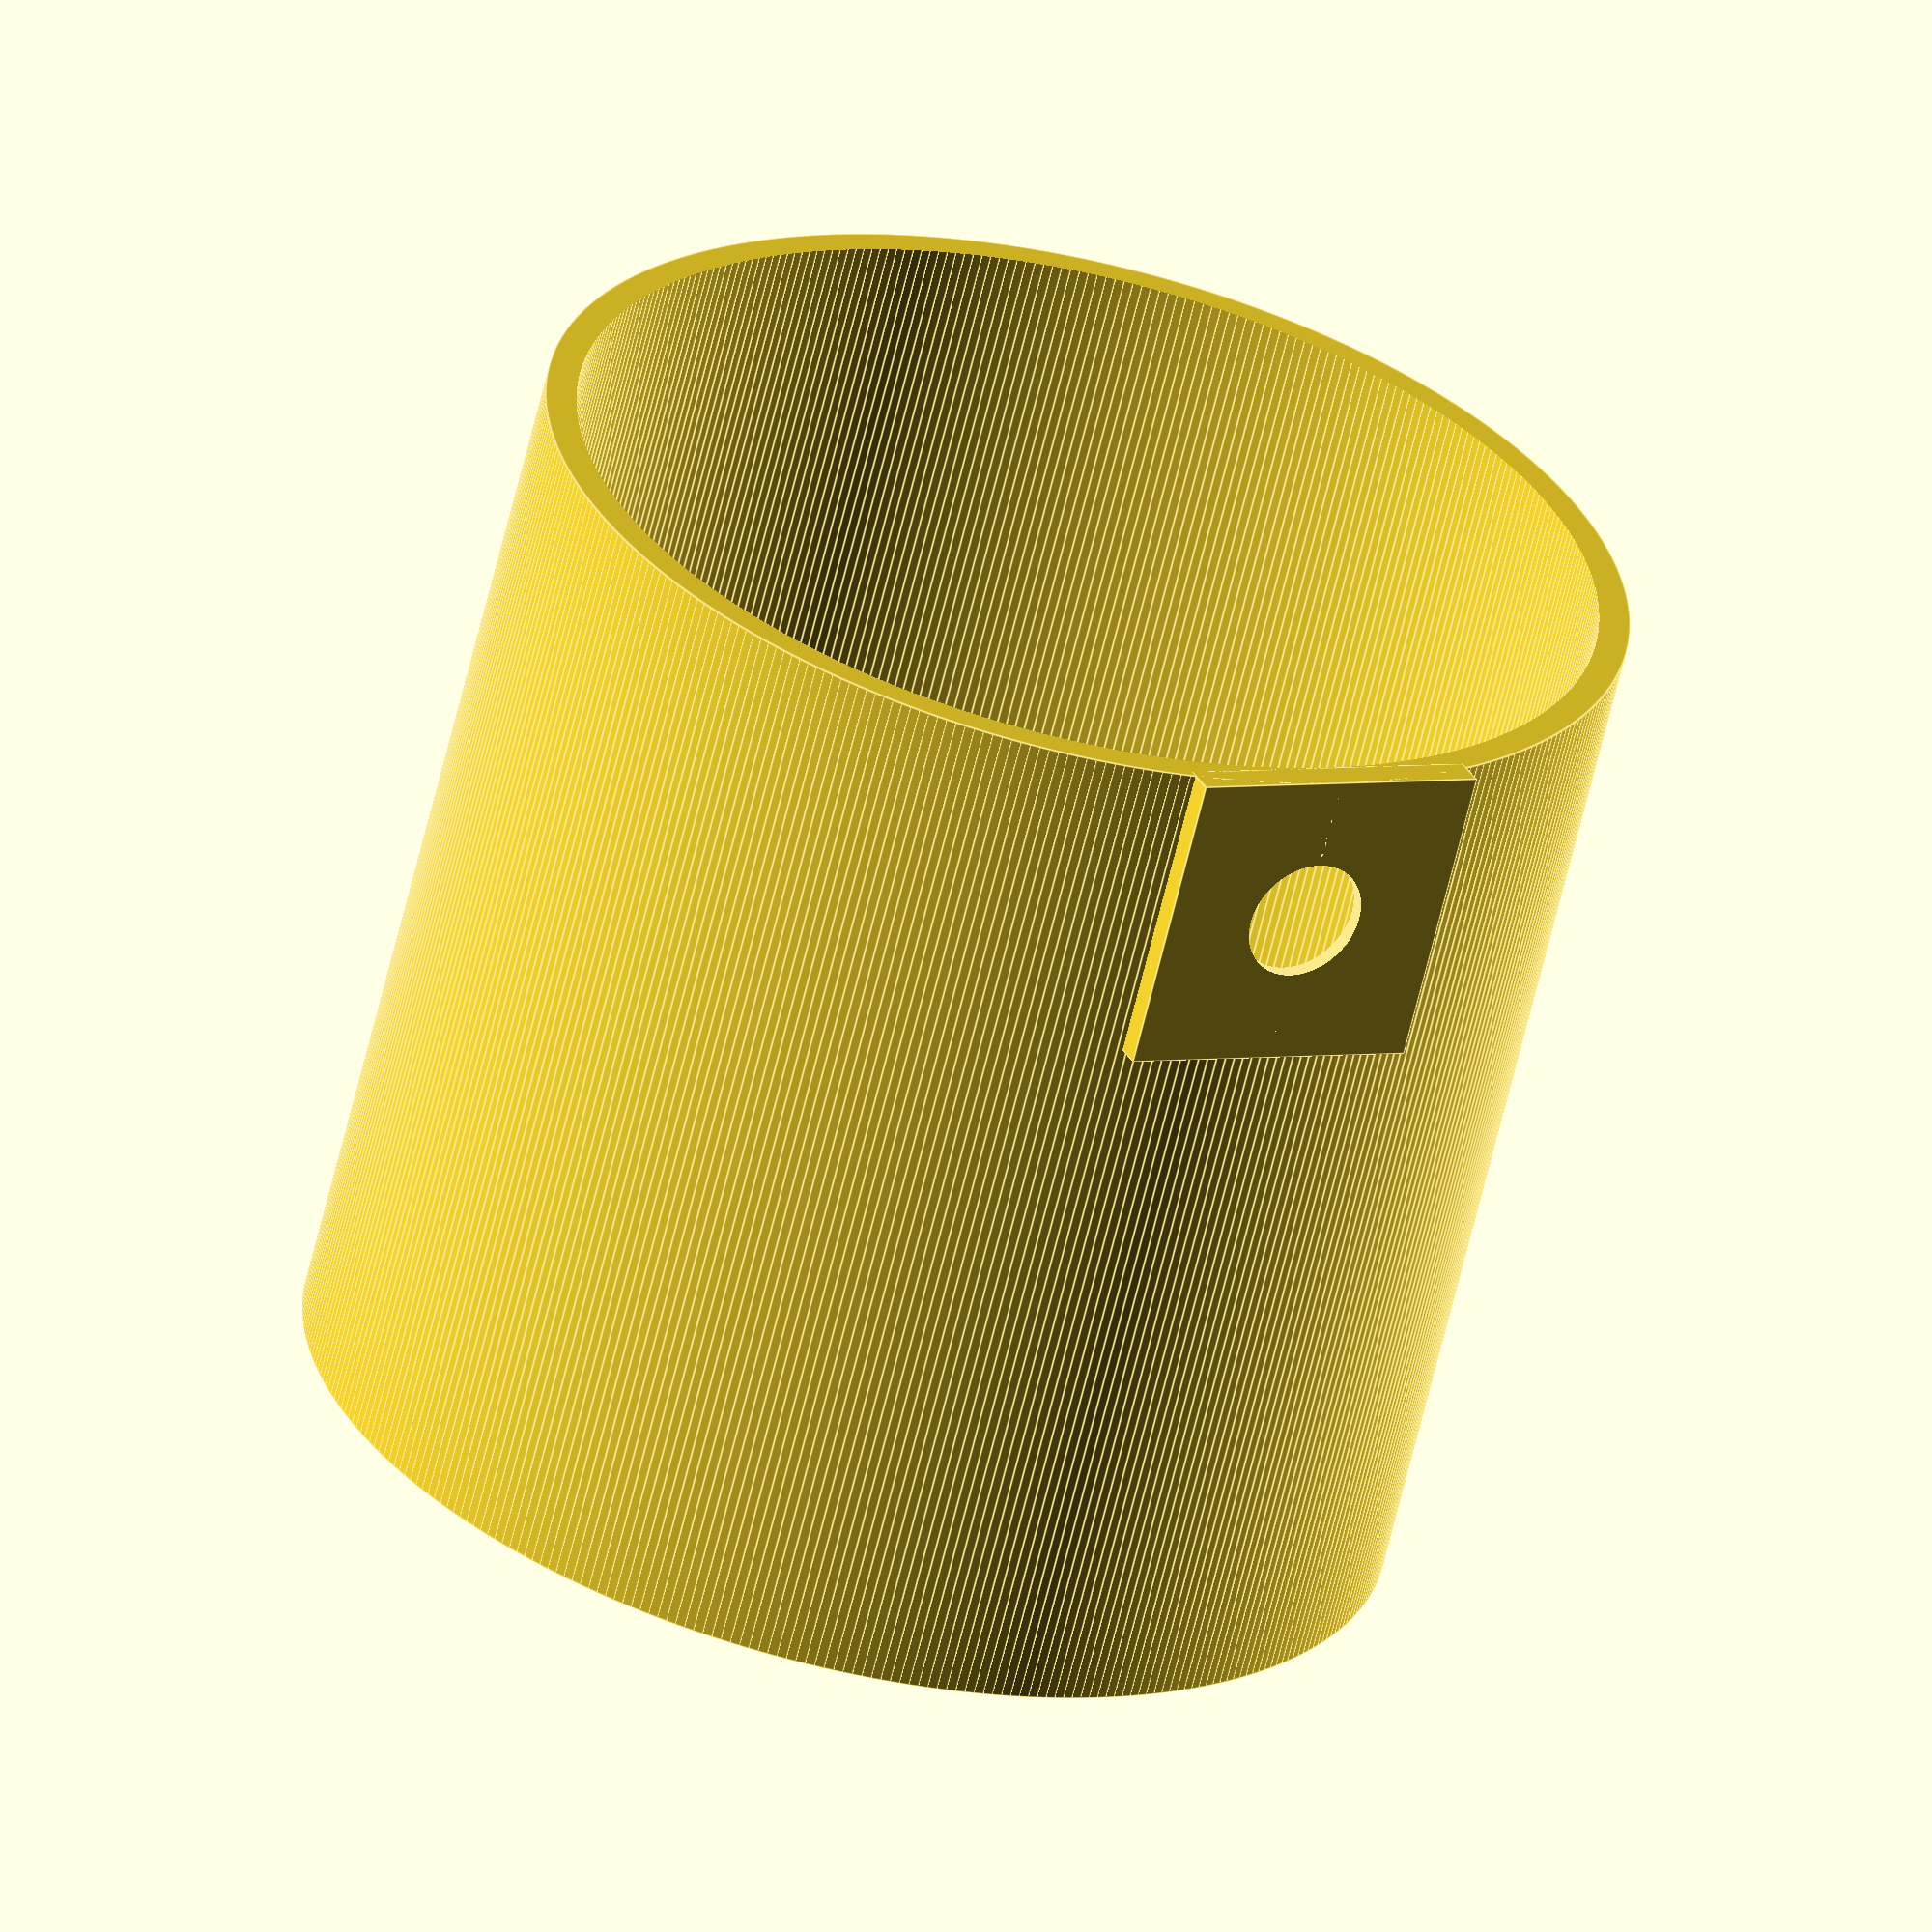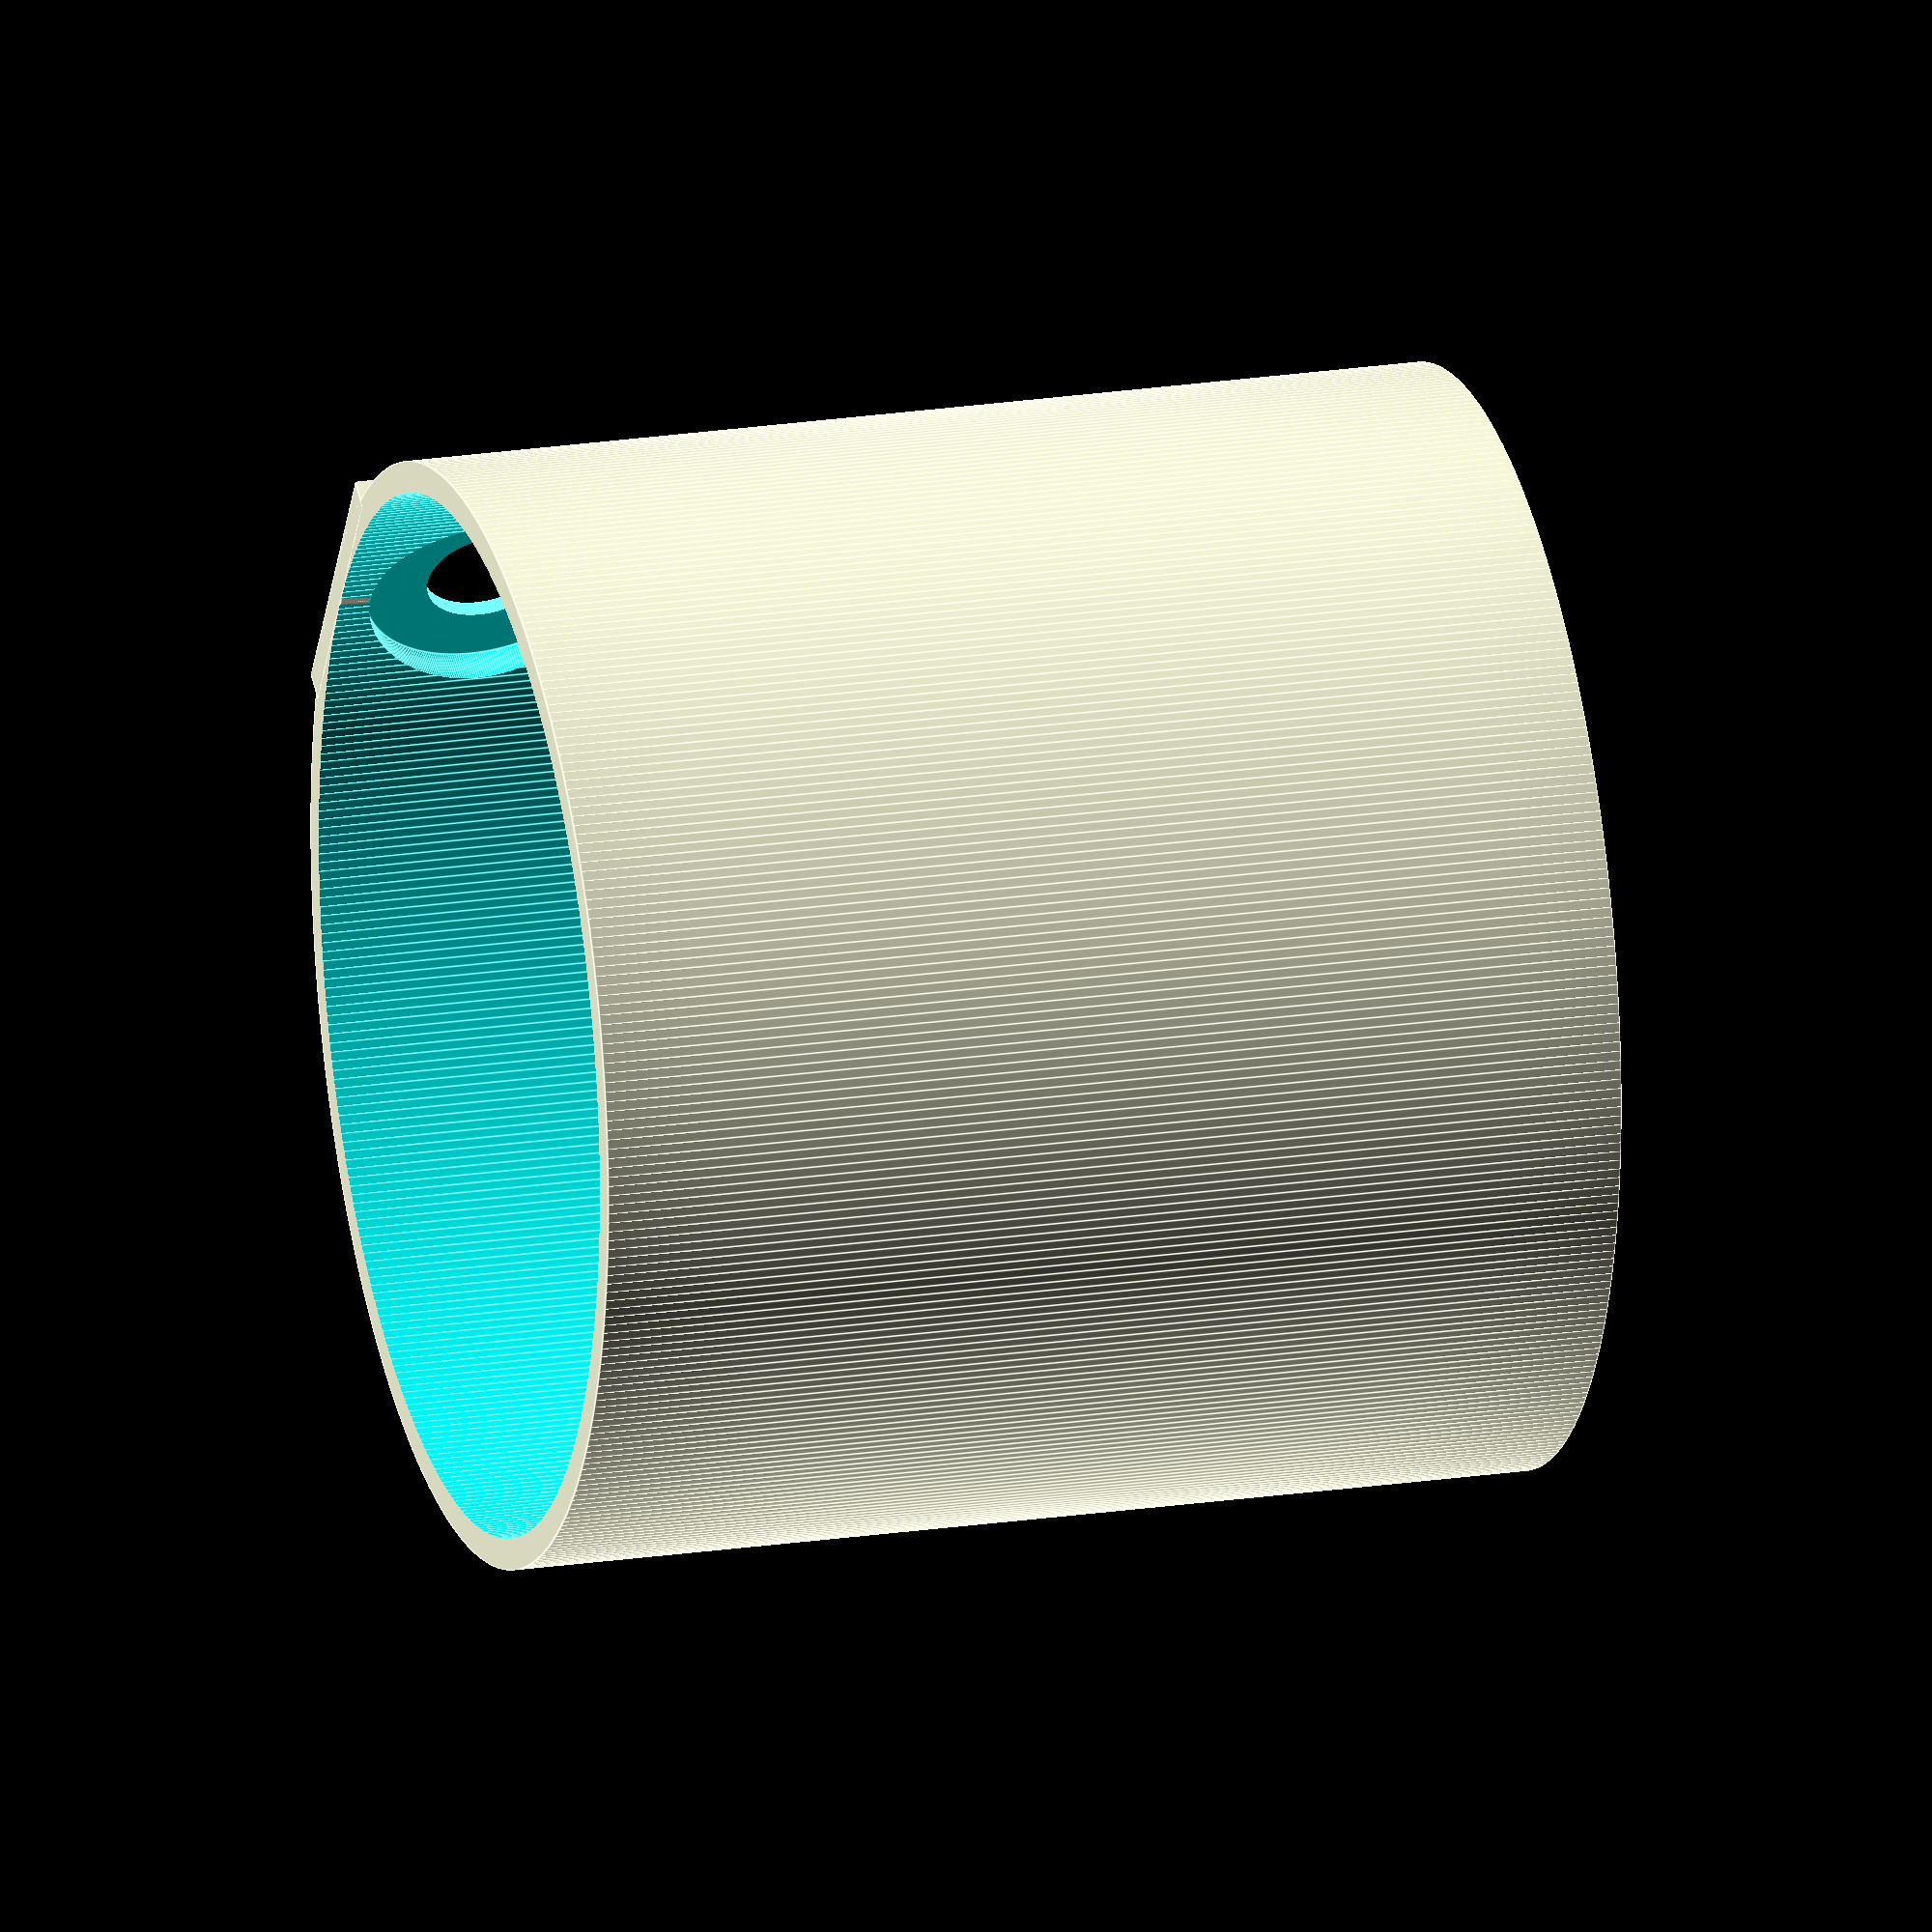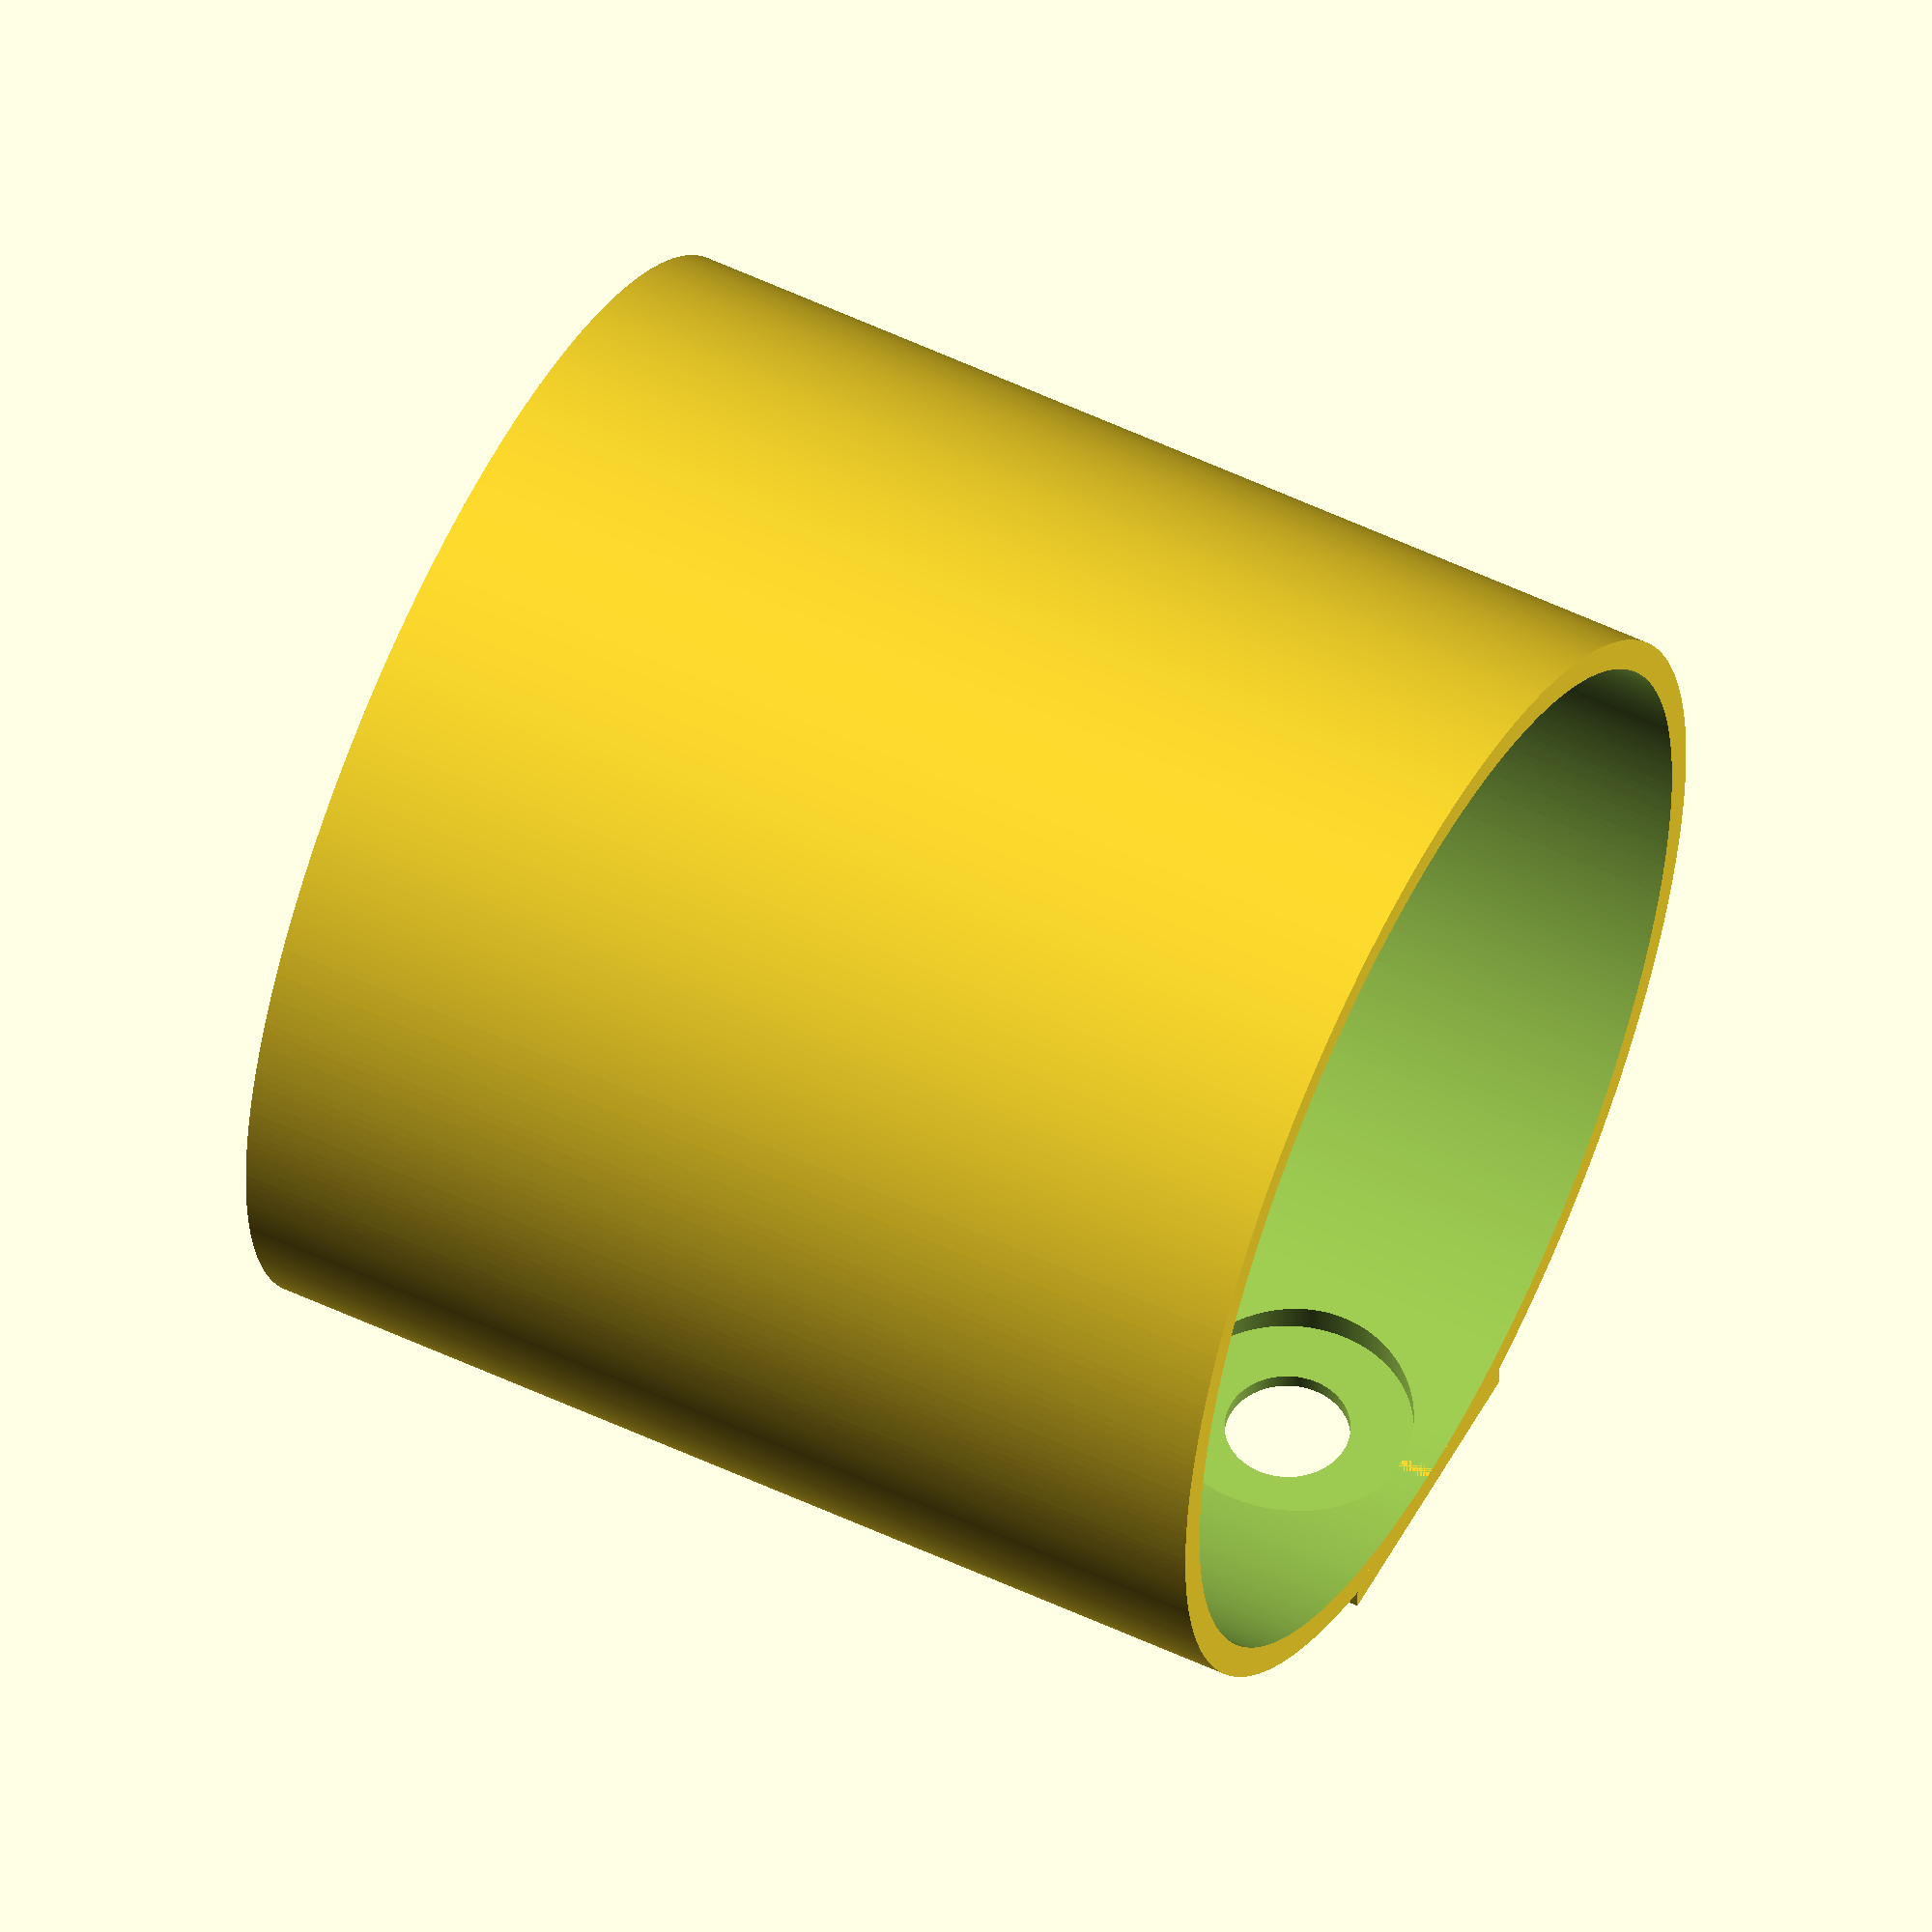
<openscad>
/*

    This program is free software: you can redistribute it and/or modify it under the terms of the GNU General Public License as published by the Free Software Foundation, either version 3 of the License, or (at your option) any later version.

    This program is distributed in the hope that it will be useful, but WITHOUT ANY WARRANTY; without even the implied warranty of MERCHANTABILITY or FITNESS FOR A PARTICULAR PURPOSE.  See the GNU General Public License for more details.

    You should have received a copy of the GNU General Public License along with this program.  If not, see <https://www.gnu.org/licenses/gpl-3.0.txt>
*/

/**********************
includes
**********************/


/**********************
globals
**********************/
e = 0.1;
DEBUG=0;

hq_bar_diam = 38.5;
redsnapper_diam = 8;
msize = [25.4/4, 25.4/4, 25.4/16] + [e,e,e];
hq_bolt_in=9;
hq_bolt_out=18;
hq_frame_gap=5;

$fn=30;

/**********************
renders
**********************/
//red_snapper_mount_top();
red_snapper_mount_bottom();
//hq_bar_guide(false);

/**********************
part modules
**********************/
module hq_bar_guide(clips=false) {
  $fn=360;
  d_in=hq_bar_diam-5;
  t = 7.5;
  h = 10;
  a = 90;
  
  
  ring_arc(d_in,d_in+t,h,a,true,true);
  
  if (clips) {
    for (i=[0,a]) {
      rotate([0,0,i])
      translate([0,d_in/2+t*3/4,0])
      rotate([0,0,180+210*(i>0?1:0)])
      ring_arc(t/2,t*3/2,h,150,true,true);
    }
  }   
}



module red_snapper_mount_top() {
  $fn = 360;
  d = 75;
  t = .45*5;
  h = 20;
  
  isize = [hq_frame_gap,h,h];
  csize = [3.5+t+isize.x,h,t];
  
  rotate ([0,180,0]) {
    // main hoop
    ring_arc(d, d+2*t, h, 0, false);
    
    // interface to the hq
    translate([-csize.x+t,d/2-csize.y/2,h-t])
    cube(csize);
    
    translate([-csize.x+t,d/2-isize.y/2,0])
    cube(isize);
  }
}

module red_snapper_mount_bottom() {
  $fn = 360;
  d = 75;
  t = .45*5;
  h = 75;
  
  csize=[hq_bolt_out+t*2,t, hq_bolt_out+t*2];
  
  difference () {
    group () {cup(d, t, h, center=false);
    
    translate([-csize.x/2,d/2,h-csize.z])
    cube(csize);}
    
    translate([0,d/2+t/2,h-hq_bolt_out/2-t])
    rotate([90,0,0]) {
      cylinder(h=t, d=hq_bolt_out);
      translate([0,0,-t*2.5]) cylinder(h=t*5, d=hq_bolt_in);
    }
  }
}

module hq_side_cup(hgt) {
  $fn = 360;
  d = 75;
  t = .45*5;
  h = 20;
  
  isize = [hq_frame_gap,h,h];
  csize = [3.5+t+isize.x,h,t];
  
  rotate ([0,180,0]) {
    // main hoop
    ring_arc(d, d+2*t, h, 0, false);
    
    // interface to the hq
    translate([-csize.x+t,d/2-csize.y/2,h-t])
    cube(csize);
    
    translate([-csize.x+t,d/2-isize.y/2,0])
    cube(isize);
  }
}

// obsolete
module red_snapper_mount_v1() {
  $fn=360;
  d = 100;
  t = 10;
  h = 25;
  a = 90;
  wt=.45*3;
  mwt=0.3;
  
  sd_out=18;
  sd_in=9;
  
  translate([0,-(d+t*2),h/2])
  ring_arc(d, d+t*2, h, a, false, true);
  translate([55,-t/2,0])
  cube([t,40,h]);
  
  translate([45,40,h/2])
  rotate([90,0,0])
  difference() {
    cube([sd_out*2+t*2, h, t], true);
    
    translate([-sd_out/2,0,t/4]) cylinder(h=t, d=sd_out, center=true);
    translate([-sd_out/2,0,-e/2]) cylinder(h=t+e, d=sd_in, center=true);
    
  }
}

/**********************
helpers
**********************/
module ring_arc(d_in, d_out, hgt, a, center=false, round_end=false) {
  $fn=360;
  tran = !center ? [d_out/2,d_out/2,0] : [0,0,0];
  translate(tran) {
    difference() {
      cylinder(h=hgt, d=d_out);
      
      translate([0,0,-e/2]) {
        cylinder(h=hgt+e, d=d_in);
        
        if (a>0) {
          hull () 
          for (i=[0,a]) {
            rotate([0,0,i]) cube([e,5*d_out,hgt+e]);
          }
        }
      }
    }
    
    // add rounded edges if we need them
    if (round_end) {
      for (i=[0,a]) {
        rotate([0,0,i])
        translate([0,d_in/2+(d_out-d_in)/4,0])
        cylinder(hgt, d=(d_out-d_in)/2, true);
      }
    }
  }
}

module cup (d_in, t, hgt, center=false) {
  $fn=360;
  difference() {
    cylinder (h=hgt, r=d_in/2+t, center=center);
    translate([0,0,t]) cylinder (h=hgt, r=d_in/2, center=center);
  }
}

</openscad>
<views>
elev=63.4 azim=152.1 roll=346.6 proj=o view=edges
elev=339.3 azim=302.0 roll=74.5 proj=o view=edges
elev=125.5 azim=1.7 roll=243.3 proj=o view=wireframe
</views>
